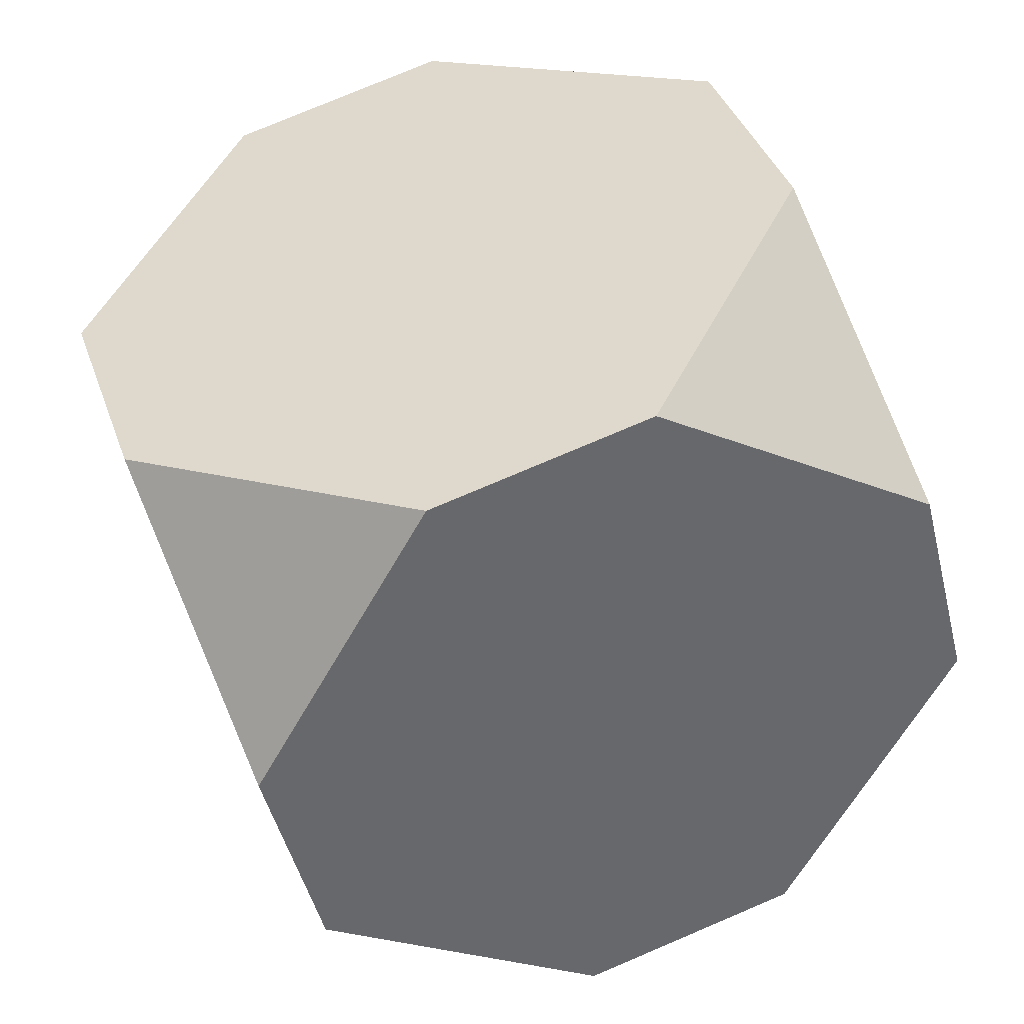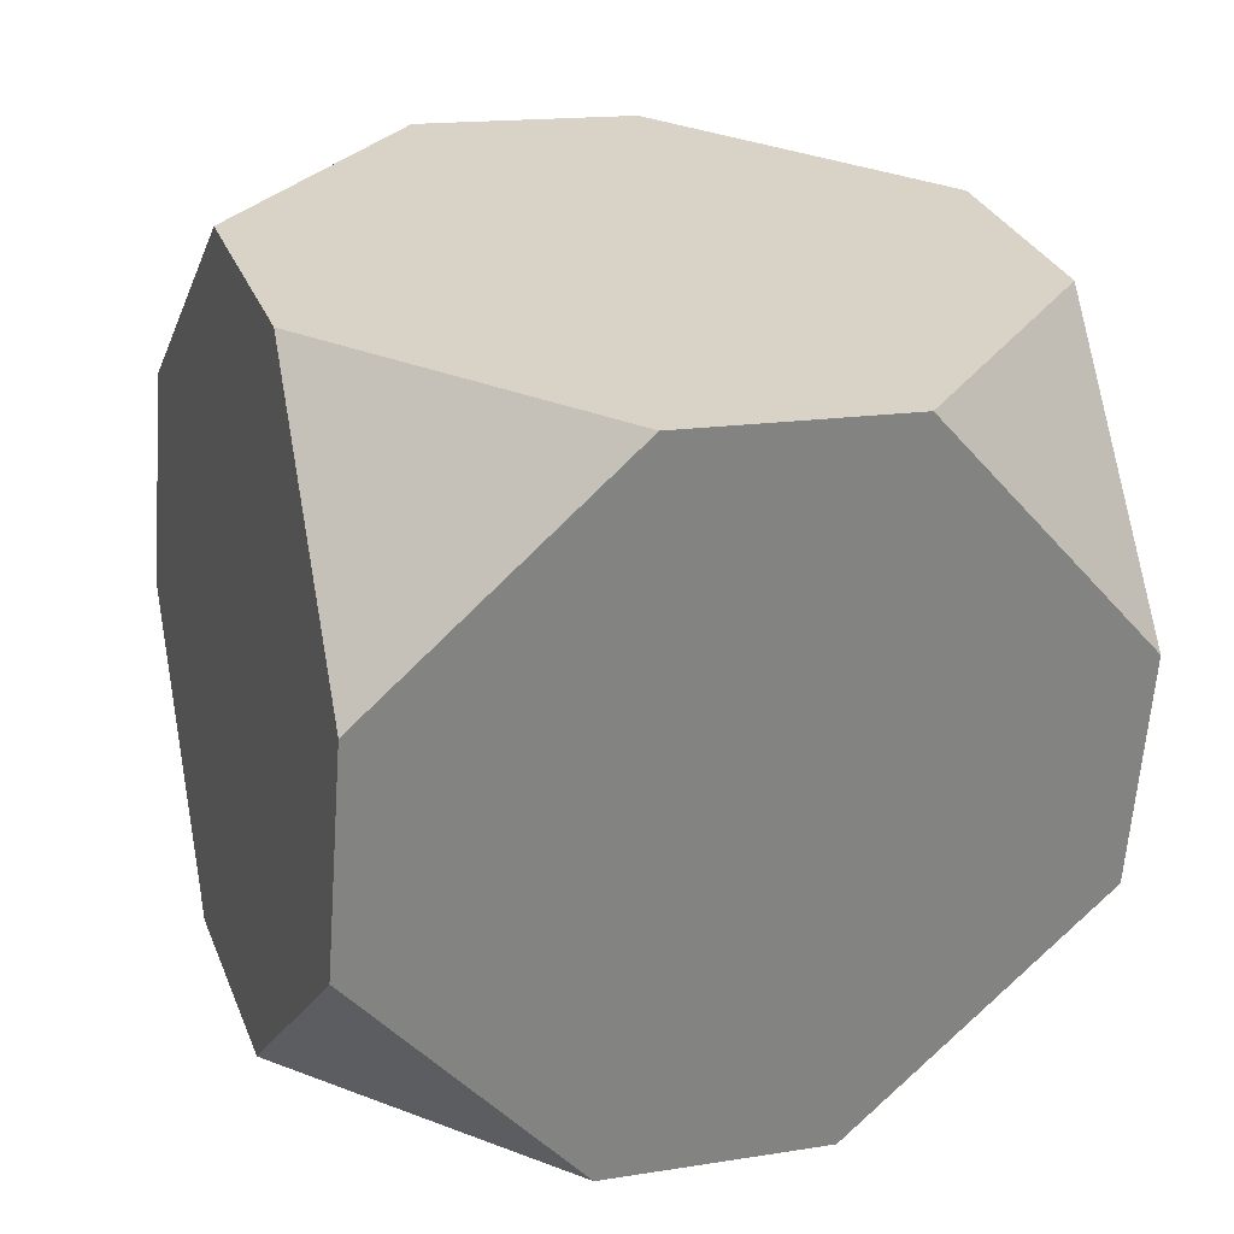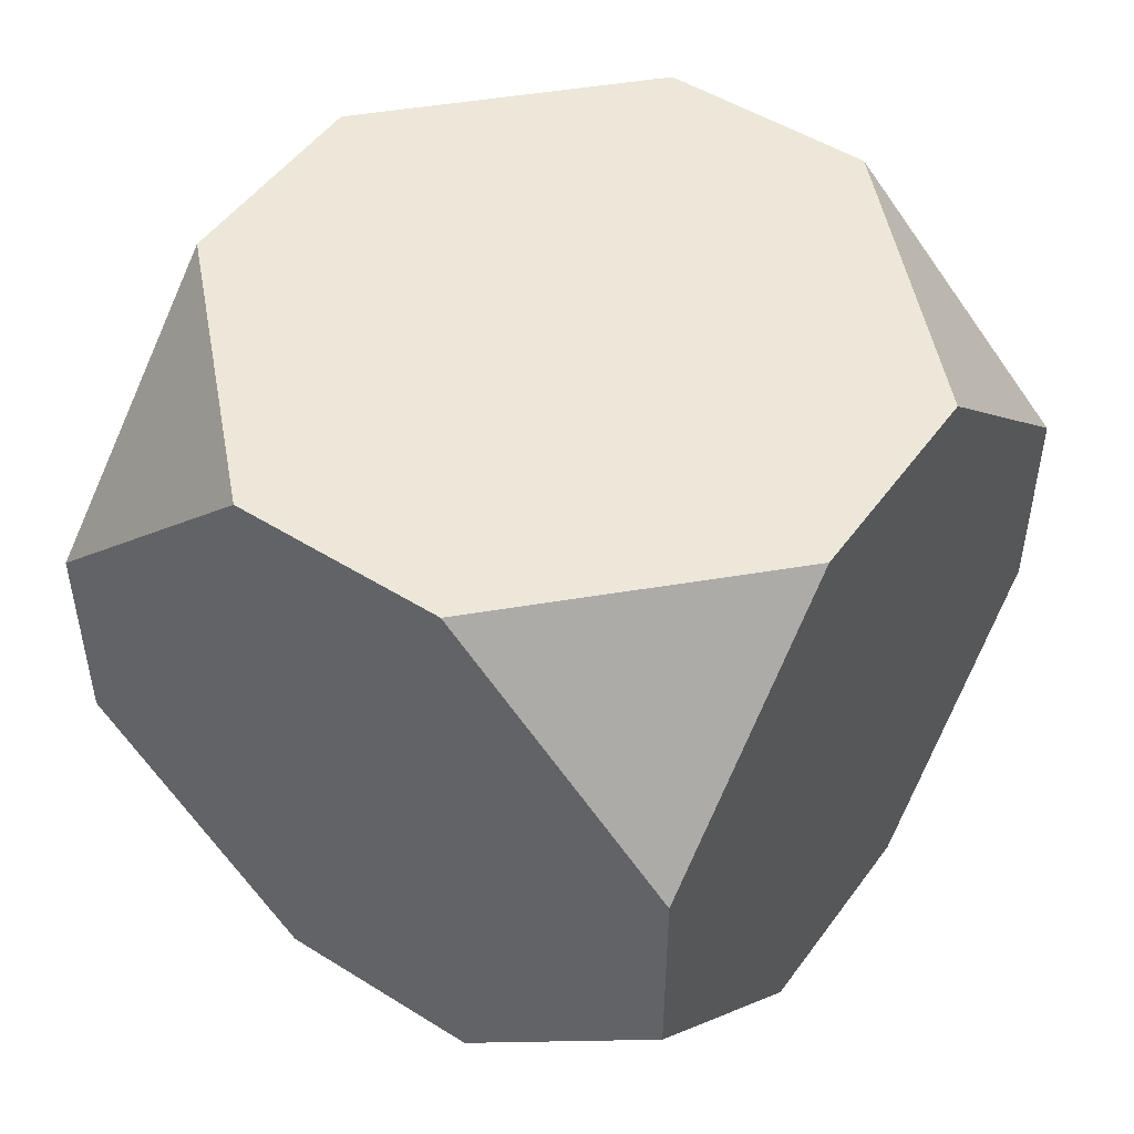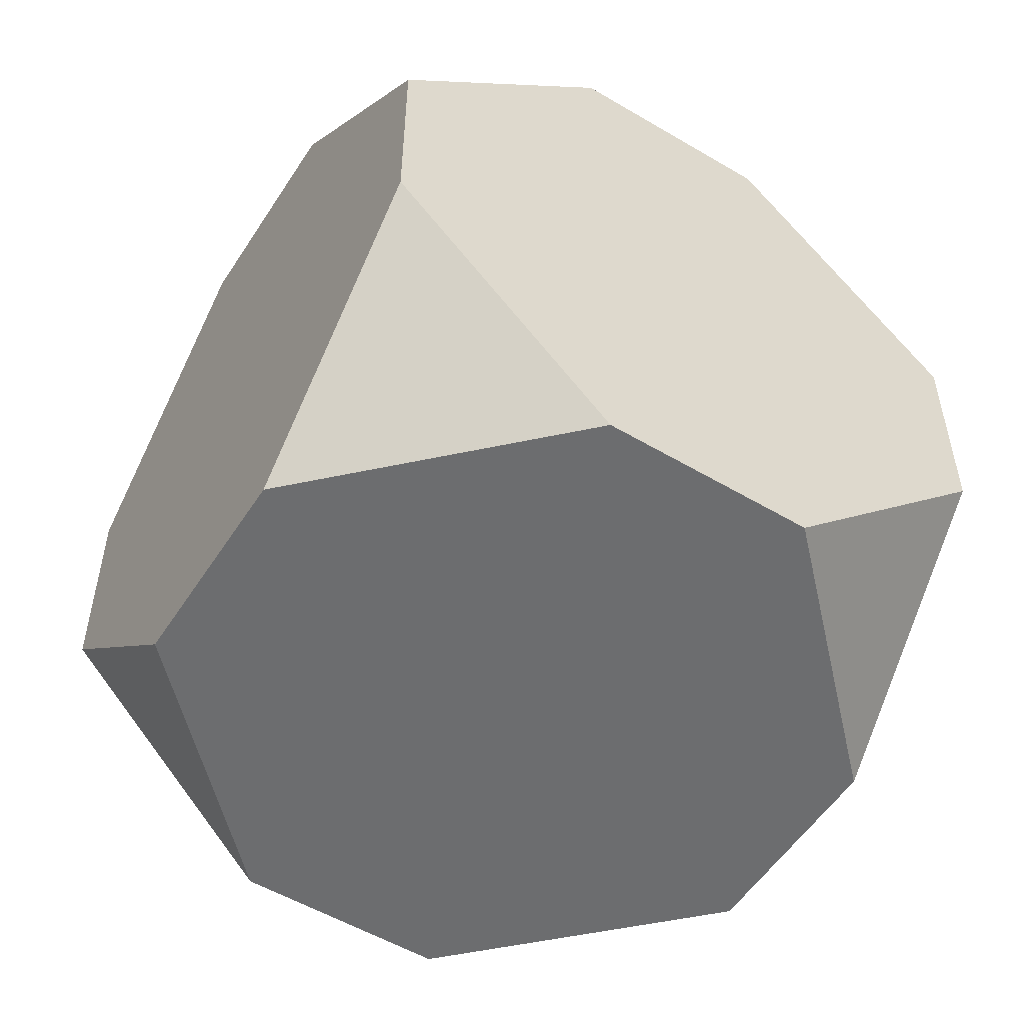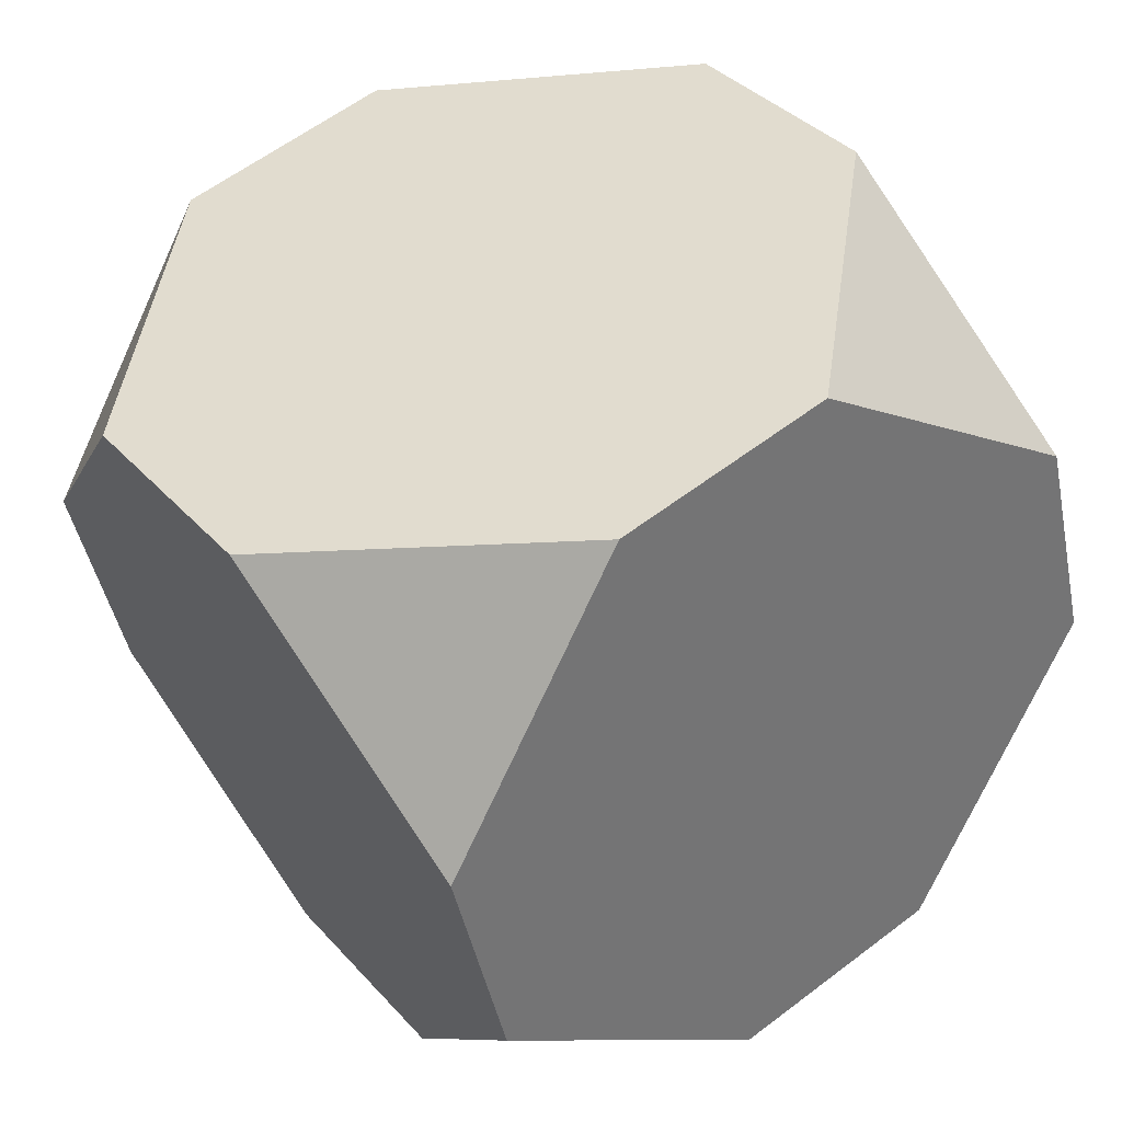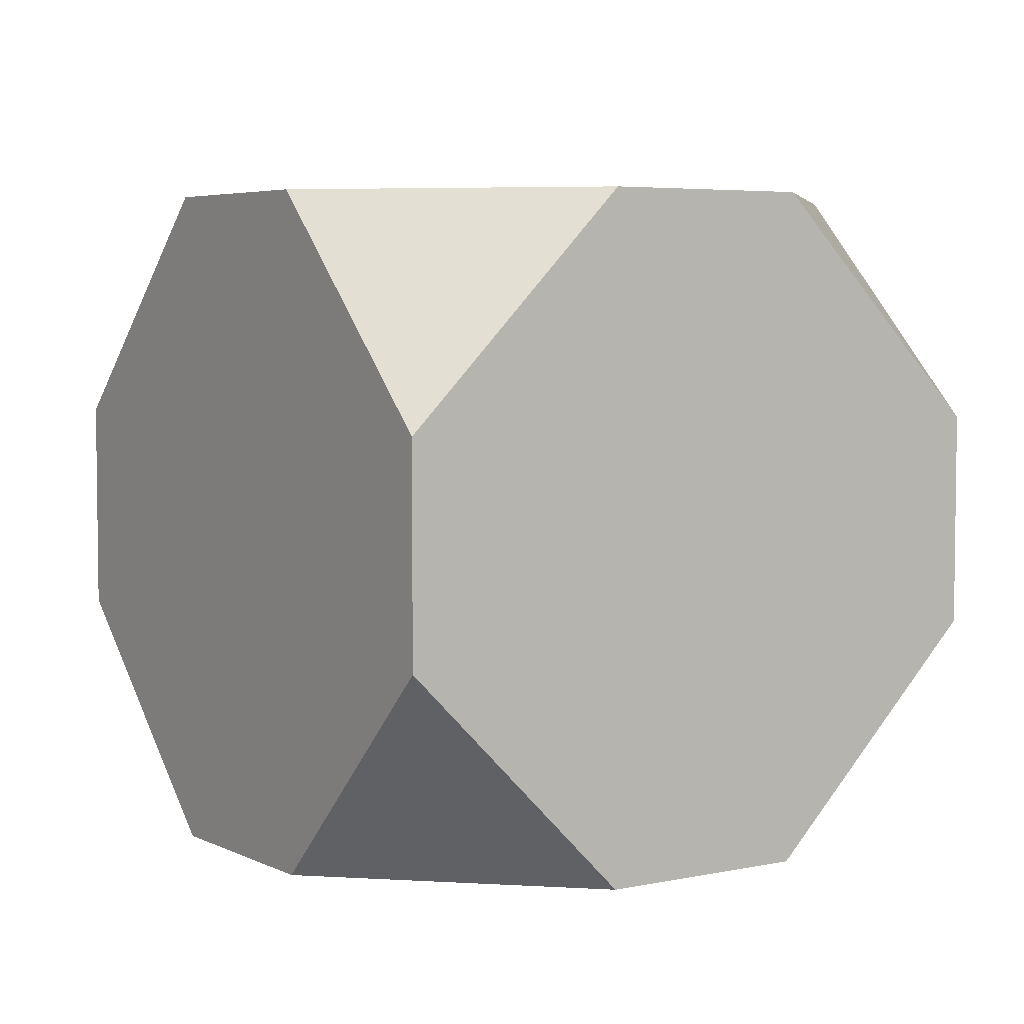
<metadata>
{"format":"obj","ext":"obj","renderer":"f3d","projection":"perspective","resolution":1024,"background":"white","views":[{"elev":-47.2,"azim":13.6,"up":"+Z"},{"elev":-62.4,"azim":-4.2,"up":"+Z"},{"elev":49.8,"azim":-164.1,"up":"+Y"},{"elev":-53.9,"azim":39.1,"up":"+Y"},{"elev":59.4,"azim":51.9,"up":"+Z"},{"elev":4.9,"azim":-142.8,"up":"+Y"}]}
</metadata>
<code>
o Cube_Cube.002
v -1.307 -1.547 -0.9643
v -0.9707 -0.4951 -1.961
v 0.02612 -1.547 -1.624
v -1.307 1.547 -0.9643
v 0.02612 1.547 -1.624
v -0.9707 0.4951 -1.961
v 0.9643 -1.547 -1.307
v 1.961 -0.4951 -0.9707
v 1.624 -1.547 0.02612
v 1.624 1.547 0.02612
v 1.961 0.4951 -0.9707
v 0.9643 1.547 -1.307
v -0.9643 -1.547 1.307
v -1.961 -0.4951 0.9707
v -1.624 -1.547 -0.02612
v -1.624 1.547 -0.02612
v -1.961 0.4951 0.9707
v -0.9643 1.547 1.307
v 1.307 -1.547 0.9643
v 0.9707 -0.4951 1.961
v -0.02612 -1.547 1.624
v -0.02612 1.547 1.624
v 0.9707 0.4951 1.961
v 1.307 1.547 0.9643
g Cube_Cube.002_Material.002
f 16 6 1
f 22 17 13
f 12 4 18
f 5 11 7
f 10 23 19
f 1 2 3
f 7 8 9
f 13 14 15
f 19 20 21
f 21 15 3
f 1 15 14
f 14 17 16
f 16 4 6
f 6 2 1
f 1 14 16
f 13 21 20
f 20 23 13
f 23 22 13
f 22 18 17
f 17 14 13
f 18 22 24
f 24 10 12
f 12 5 4
f 4 16 18
f 18 24 12
f 7 3 2
f 2 6 7
f 6 5 7
f 5 12 11
f 11 8 7
f 19 9 8
f 8 11 10
f 10 24 23
f 23 20 19
f 19 8 10
f 3 7 9
f 9 19 21
f 21 13 15
f 15 1 3
f 3 9 21
g Cube_Cube.002_Material.001
f 4 5 6
f 10 11 12
f 16 17 18
f 22 23 24

</code>
